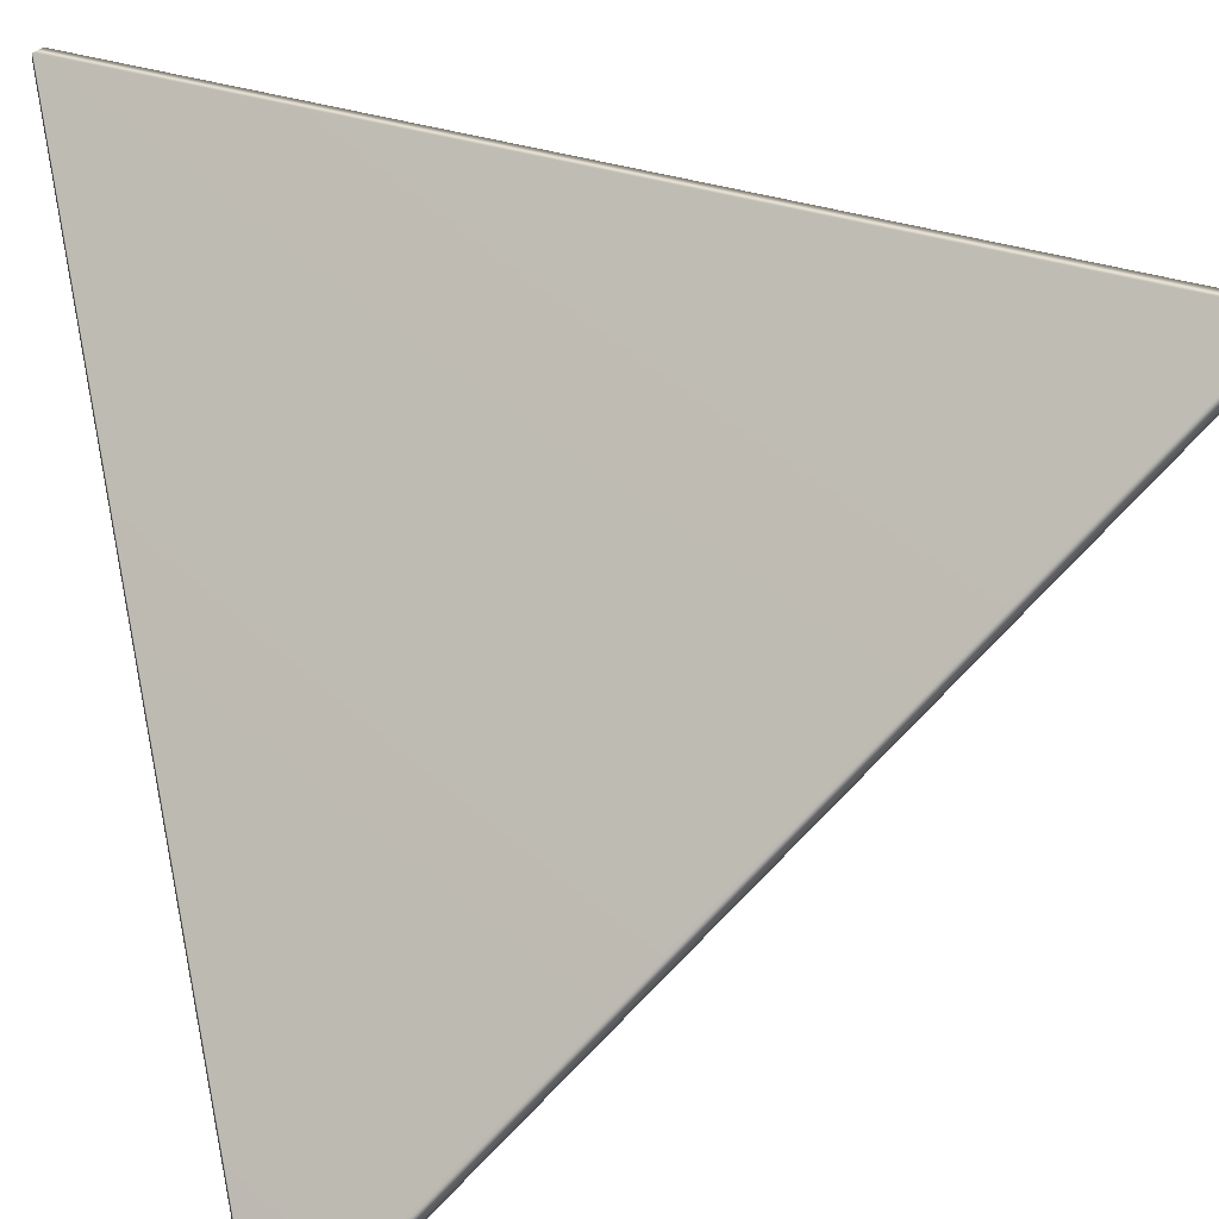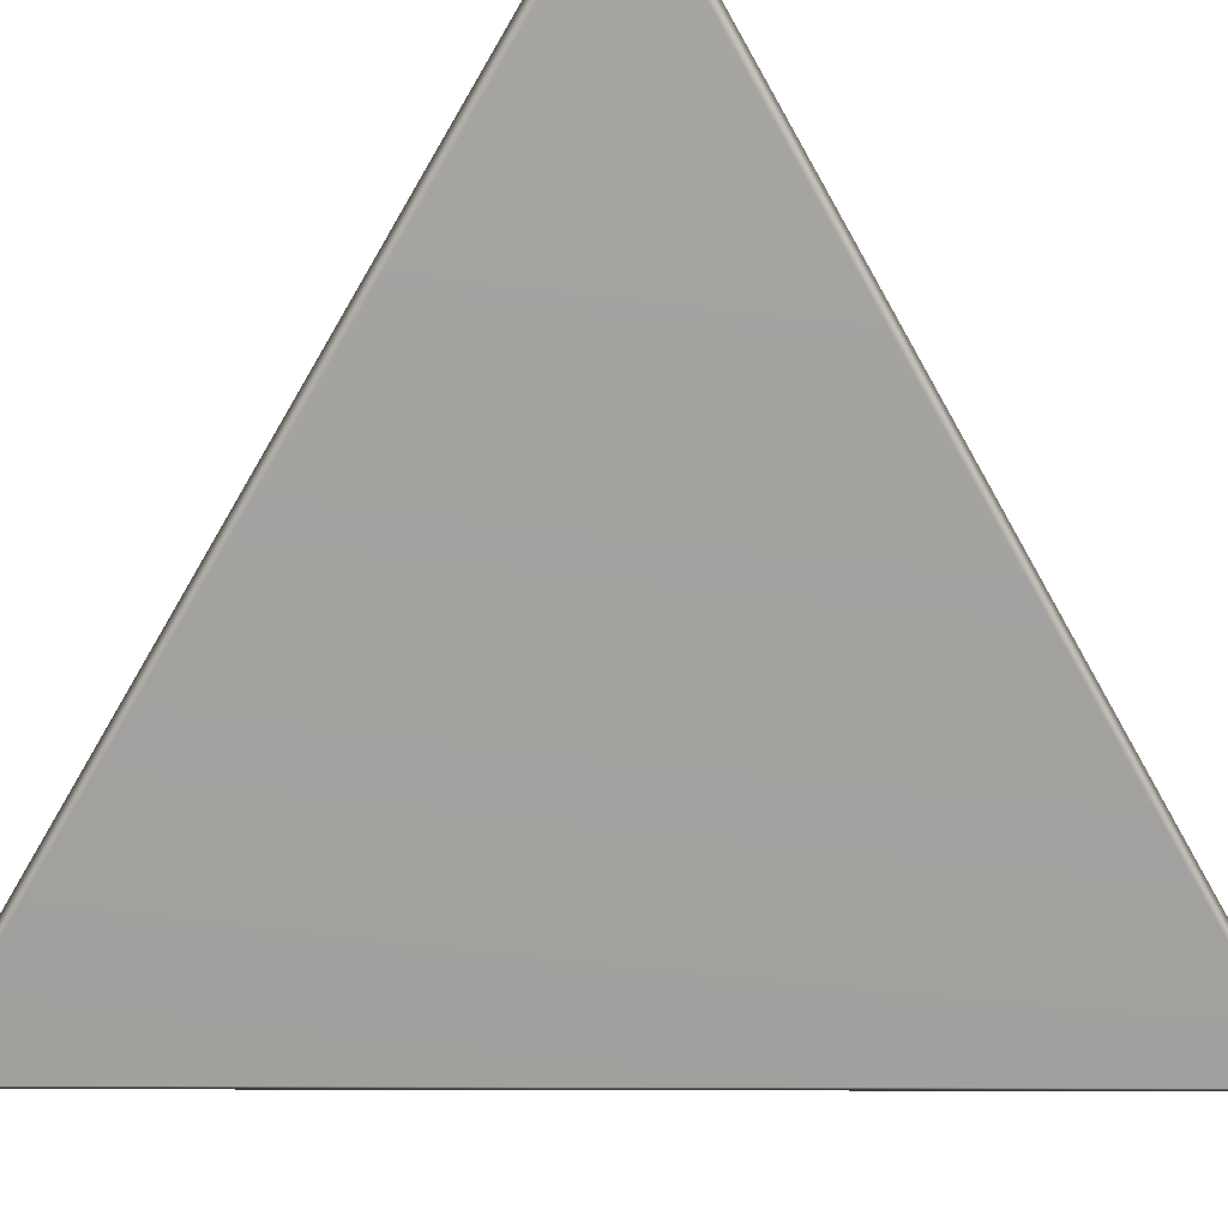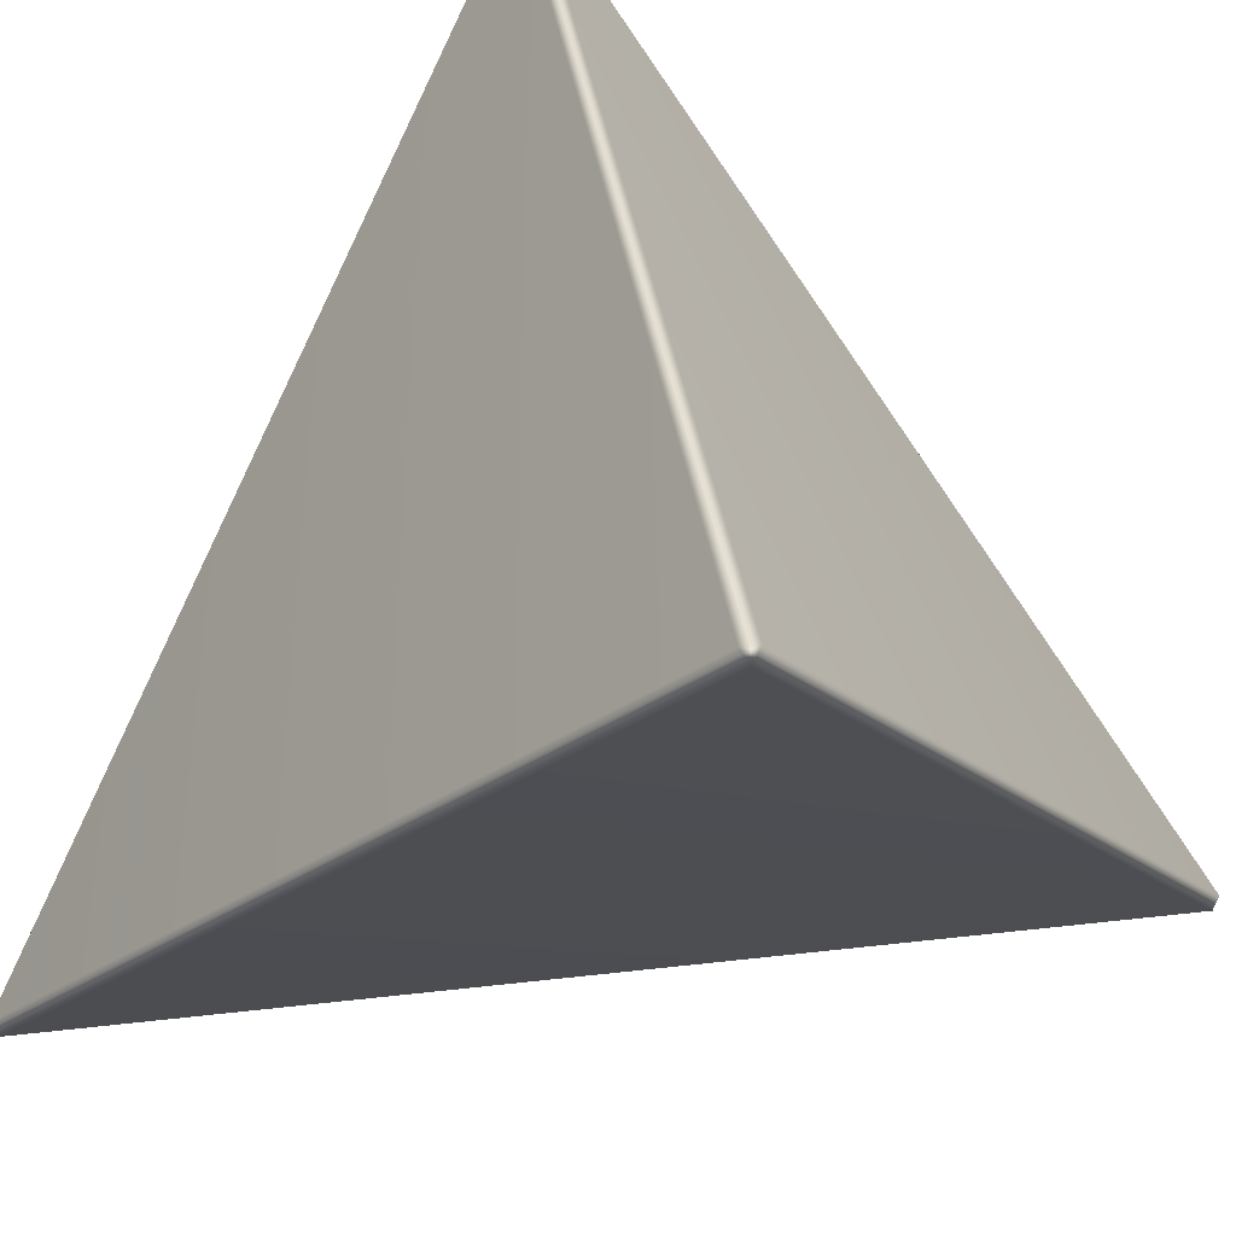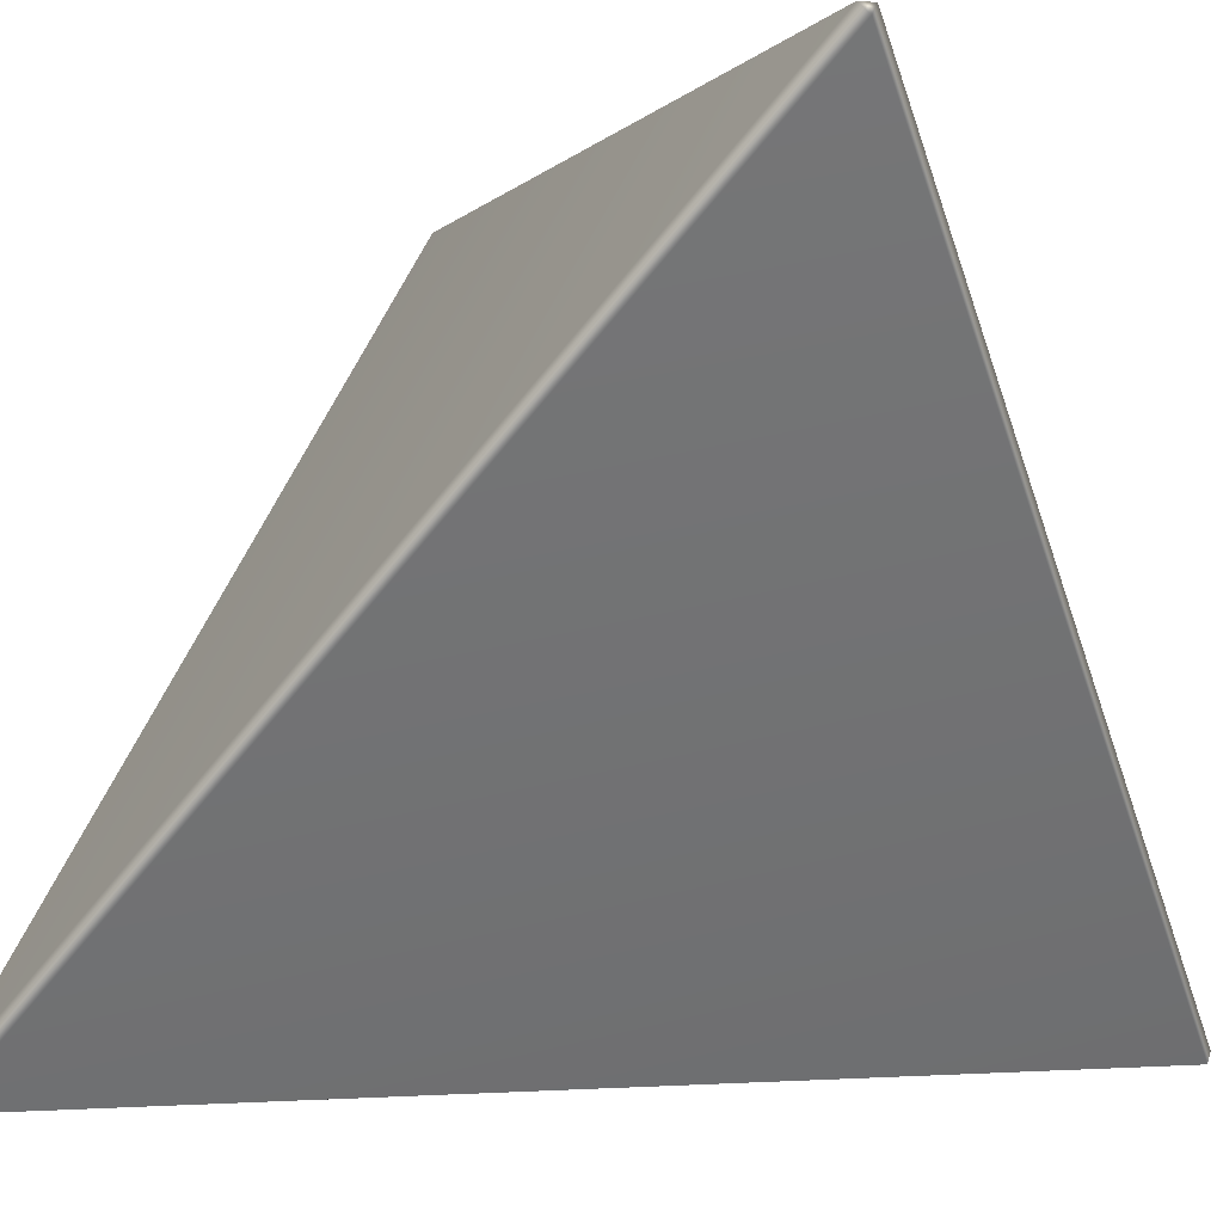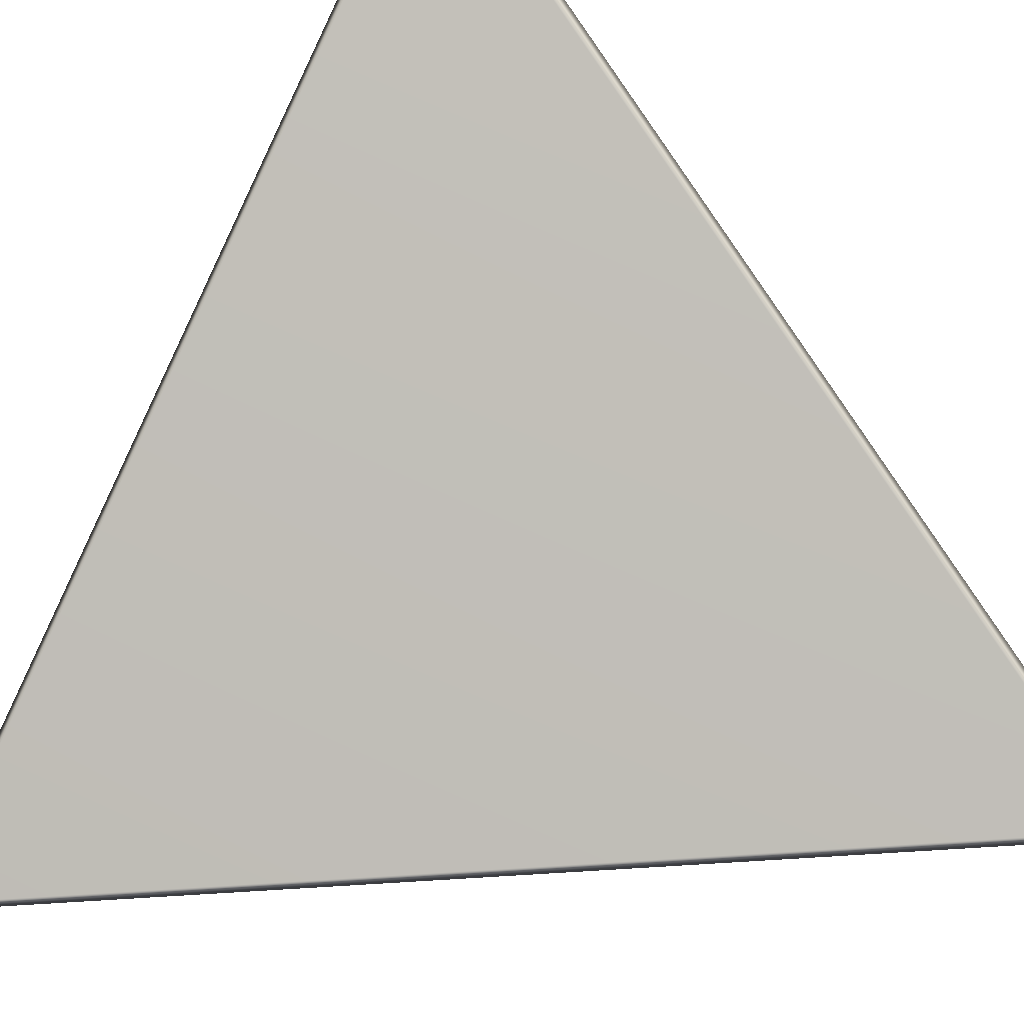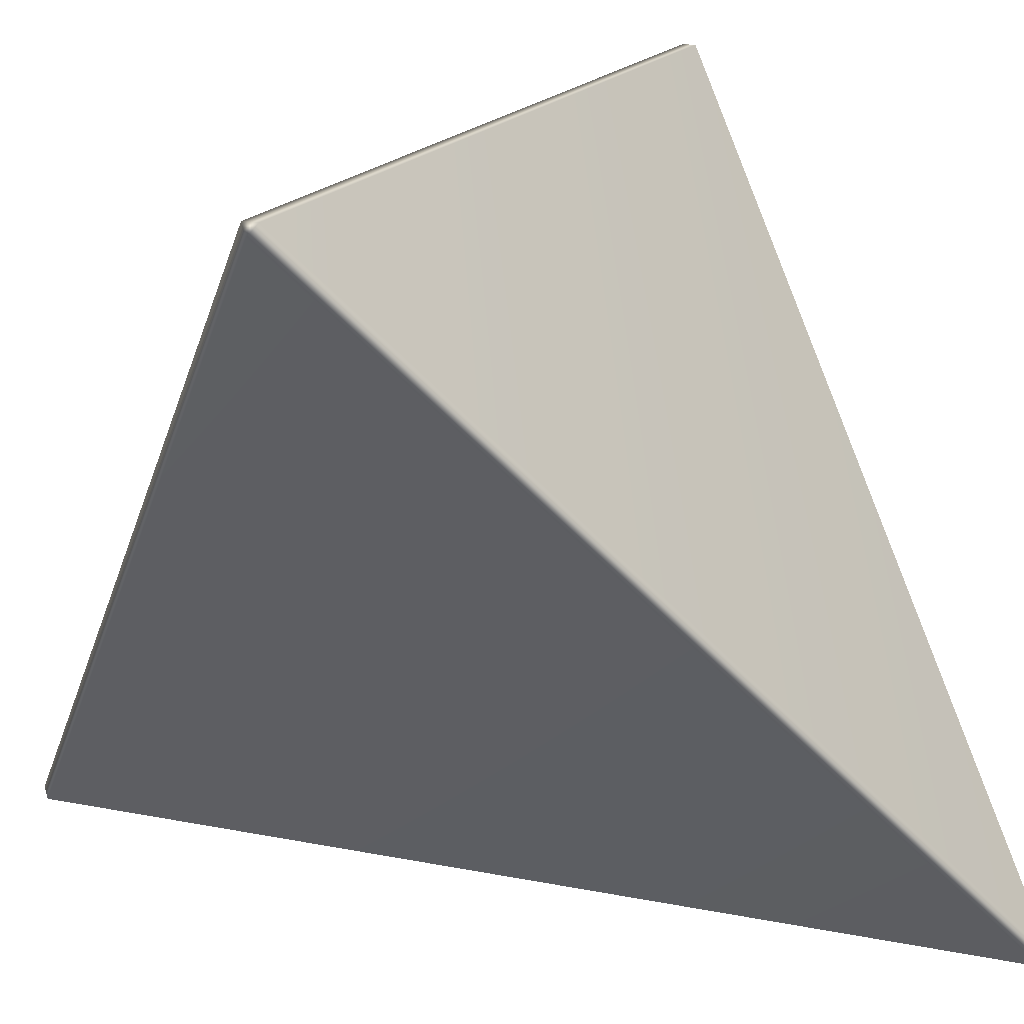
<metadata>
{"format":"obj","ext":"obj","renderer":"f3d","projection":"perspective","resolution":1024,"background":"white","views":[{"elev":29.9,"azim":-16.4,"up":"+Y"},{"elev":-17.6,"azim":44.3,"up":"+Y"},{"elev":37.4,"azim":36.5,"up":"+Y"},{"elev":-1.7,"azim":26.8,"up":"+Y"},{"elev":-33.6,"azim":142.8,"up":"+Z"},{"elev":17.5,"azim":156.4,"up":"+Z"}]}
</metadata>
<code>
o Mesh_0
v -67.64 -67.64 65.79
v 67.64 65.79 67.64
v 65.79 67.64 67.64
v -67.64 67.64 -65.79
v -67.64 -65.79 67.64
v 67.64 67.64 65.79
v 67.64 -67.64 -65.79
v 67.64 -65.79 -67.64
v 65.79 -67.64 -67.64
v -65.79 -67.64 67.64
v -65.79 67.64 -67.64
v -67.64 65.79 -67.64
f 3 4 5
f 11 6 8
f 12 9 1
f 2 10 7
f 8 2 7
f 11 9 12
f 5 12 1
f 1 7 10
f 4 6 11
f 4 11 12
f 3 2 6
f 5 1 10
f 8 7 9
f 3 10 2
f 8 6 2
f 11 8 9
f 5 4 12
f 1 9 7
f 4 3 6
f 3 5 10

</code>
